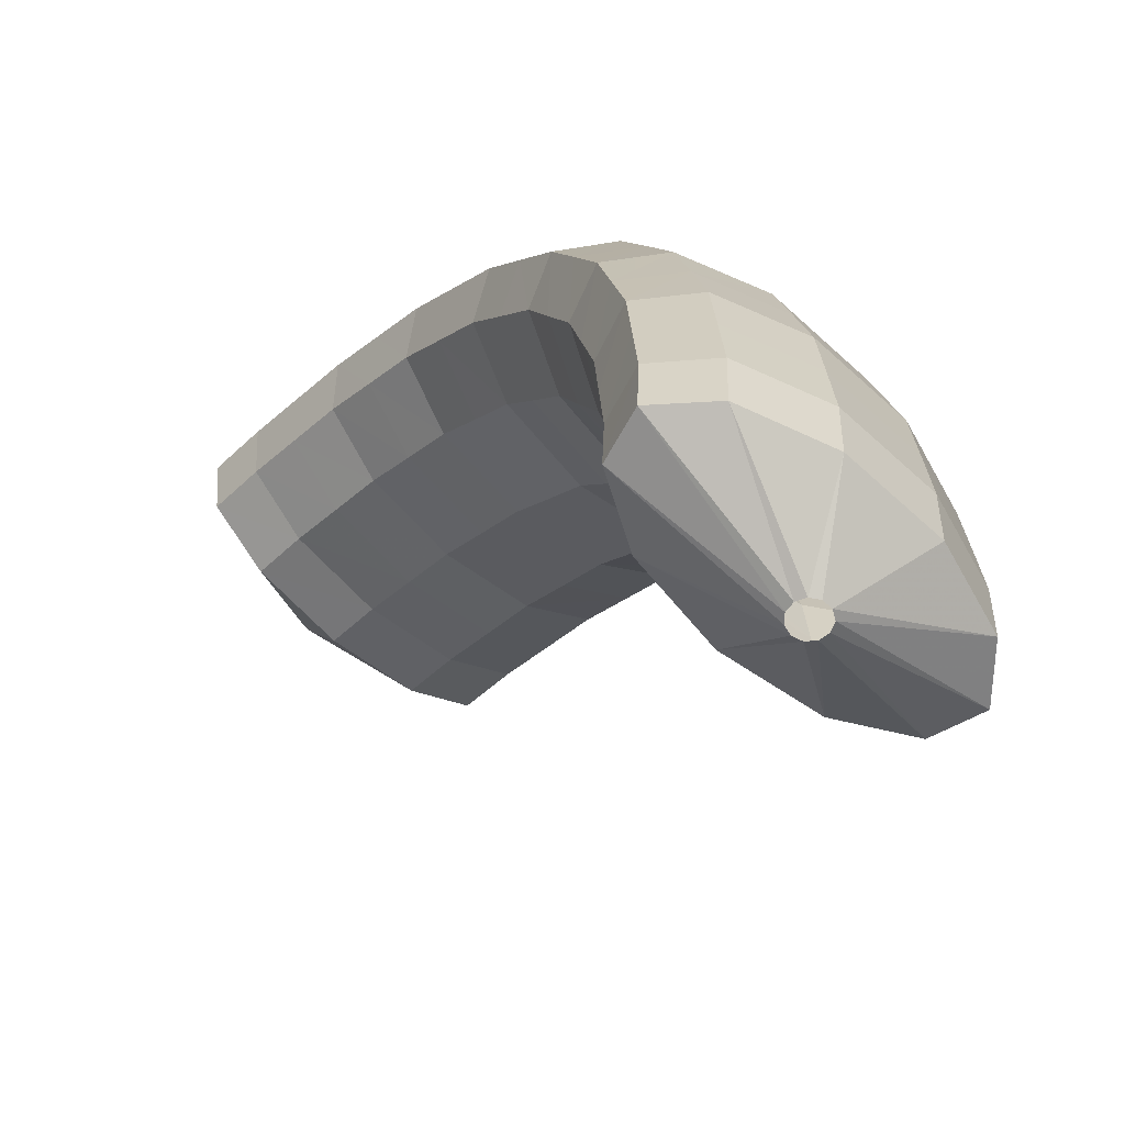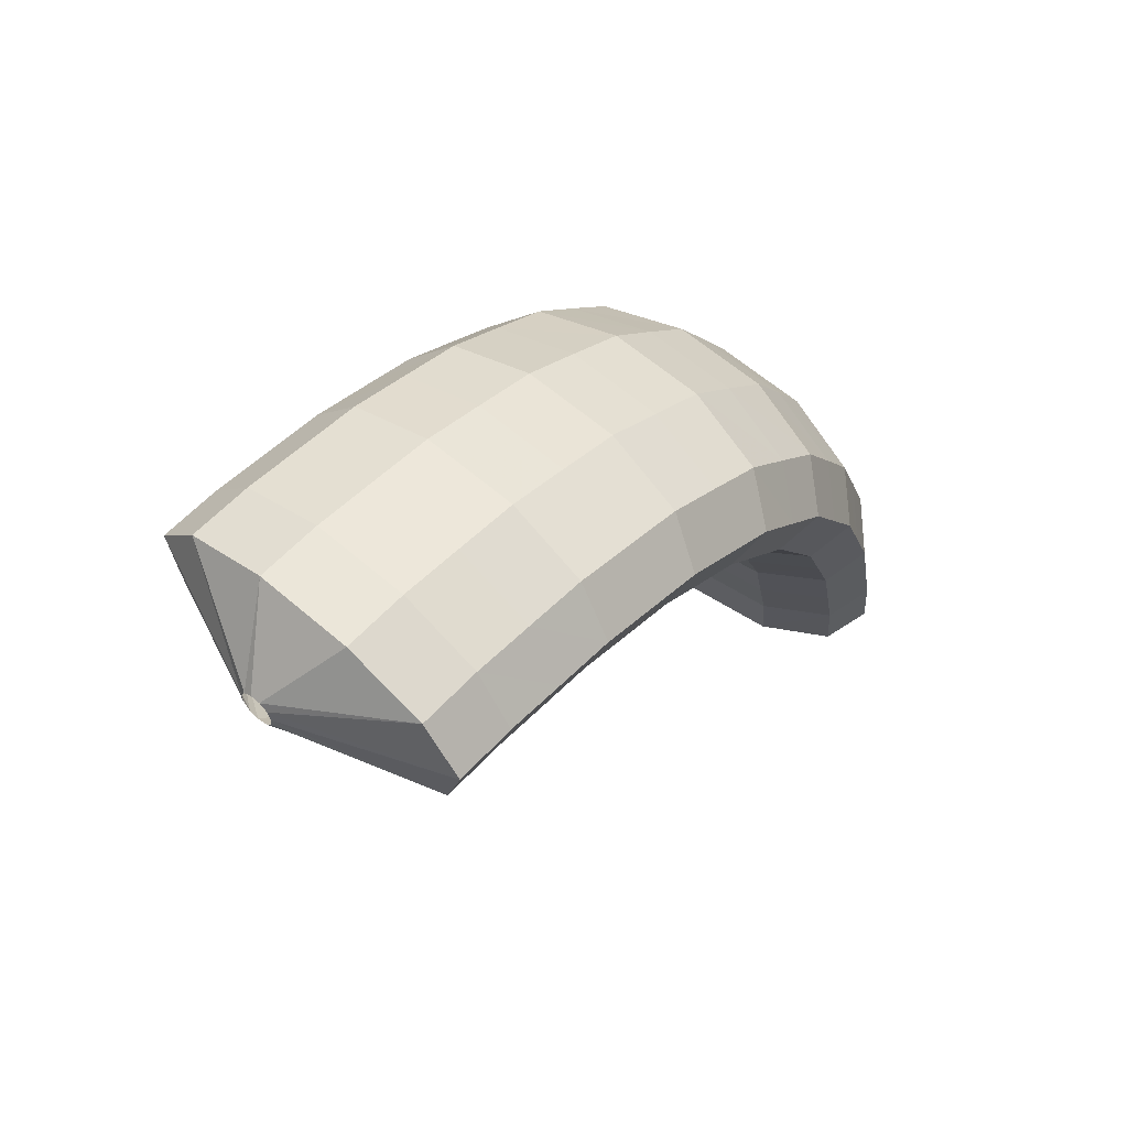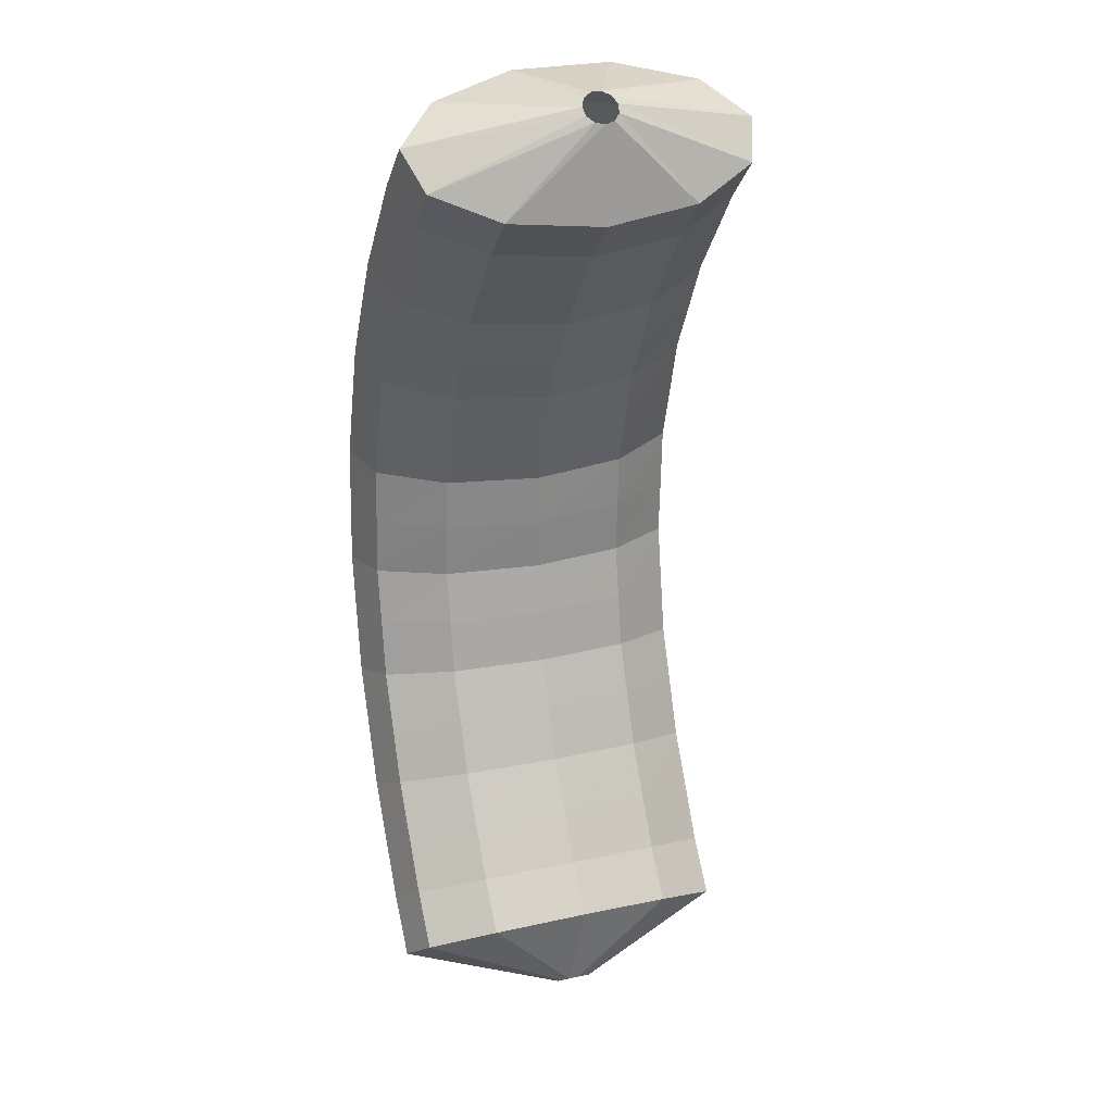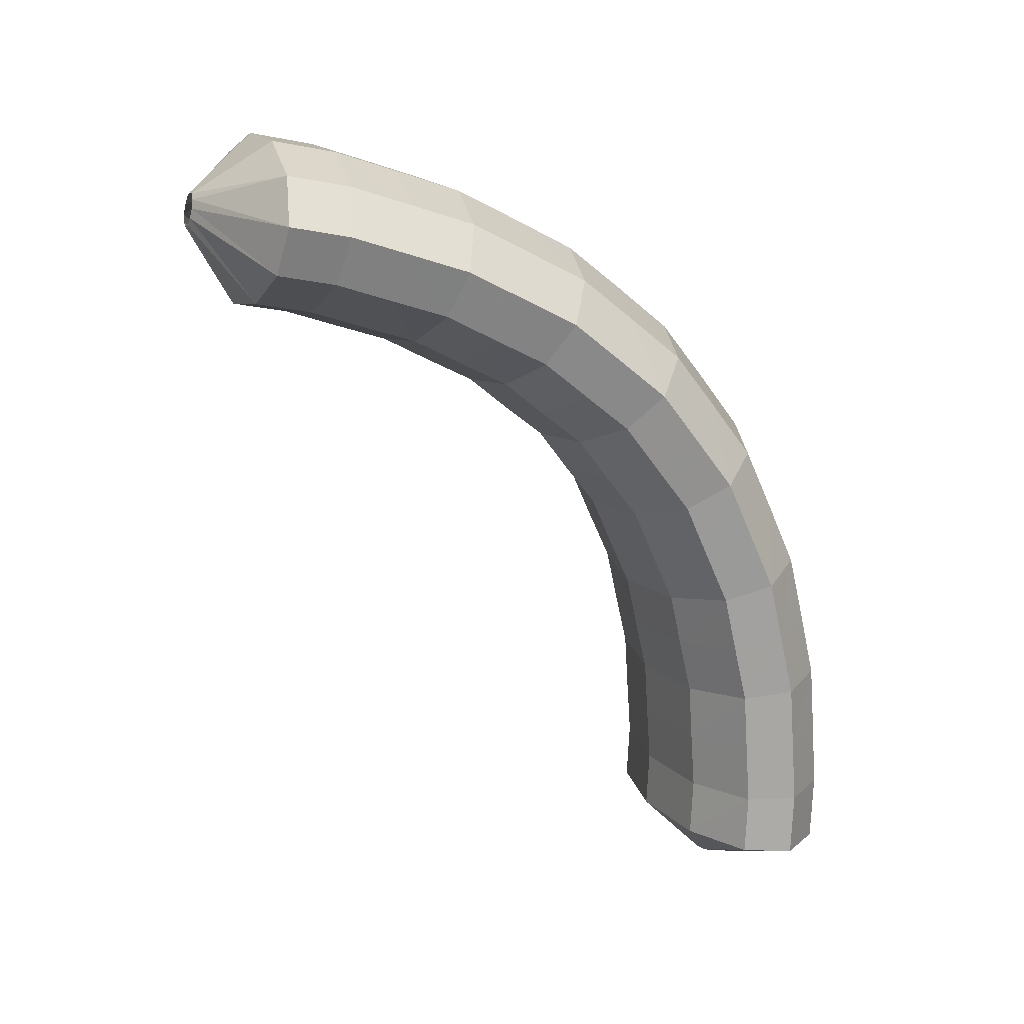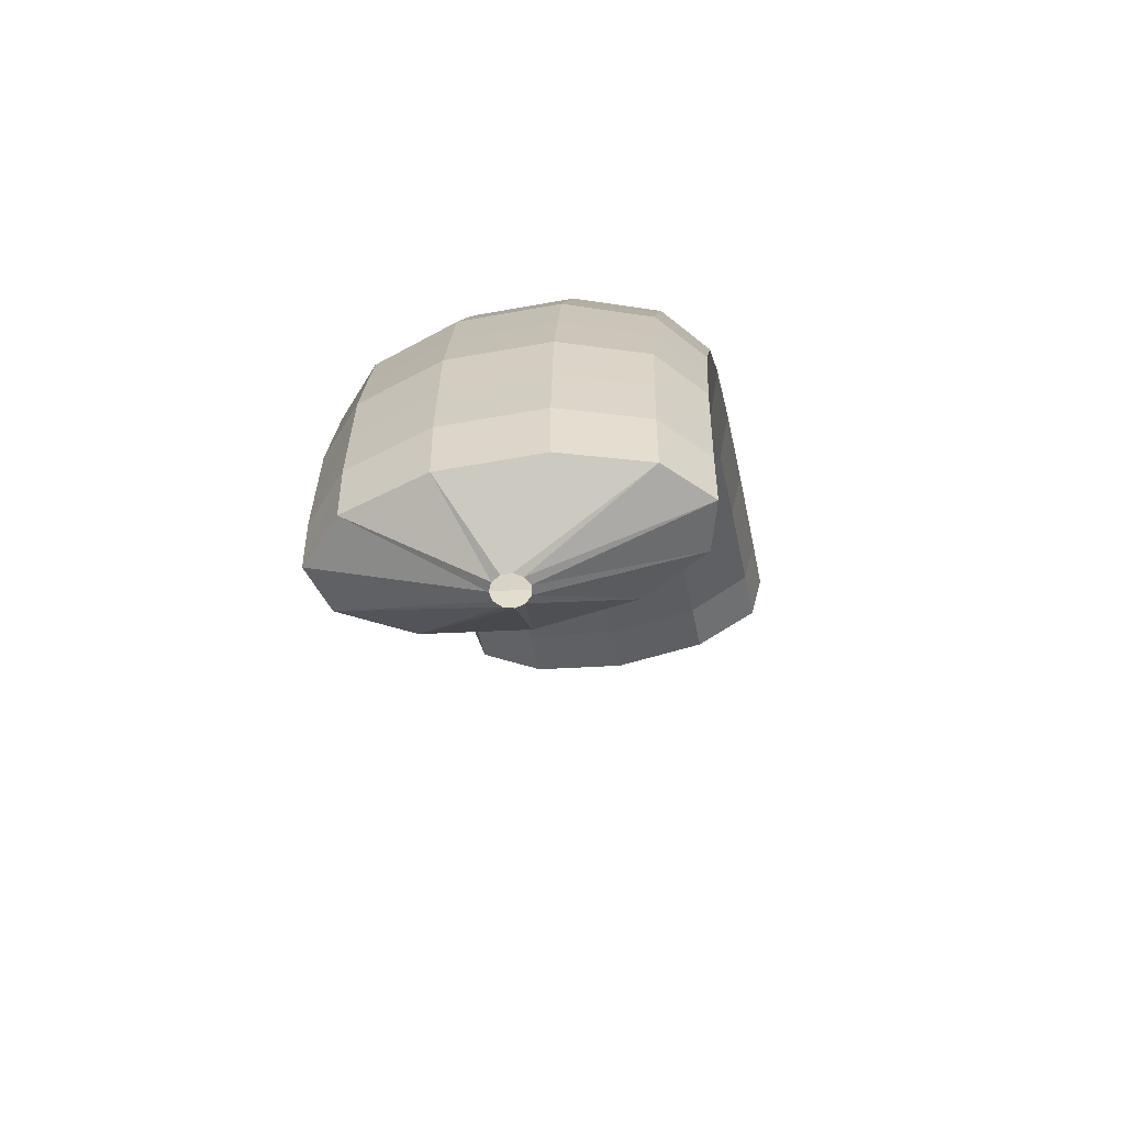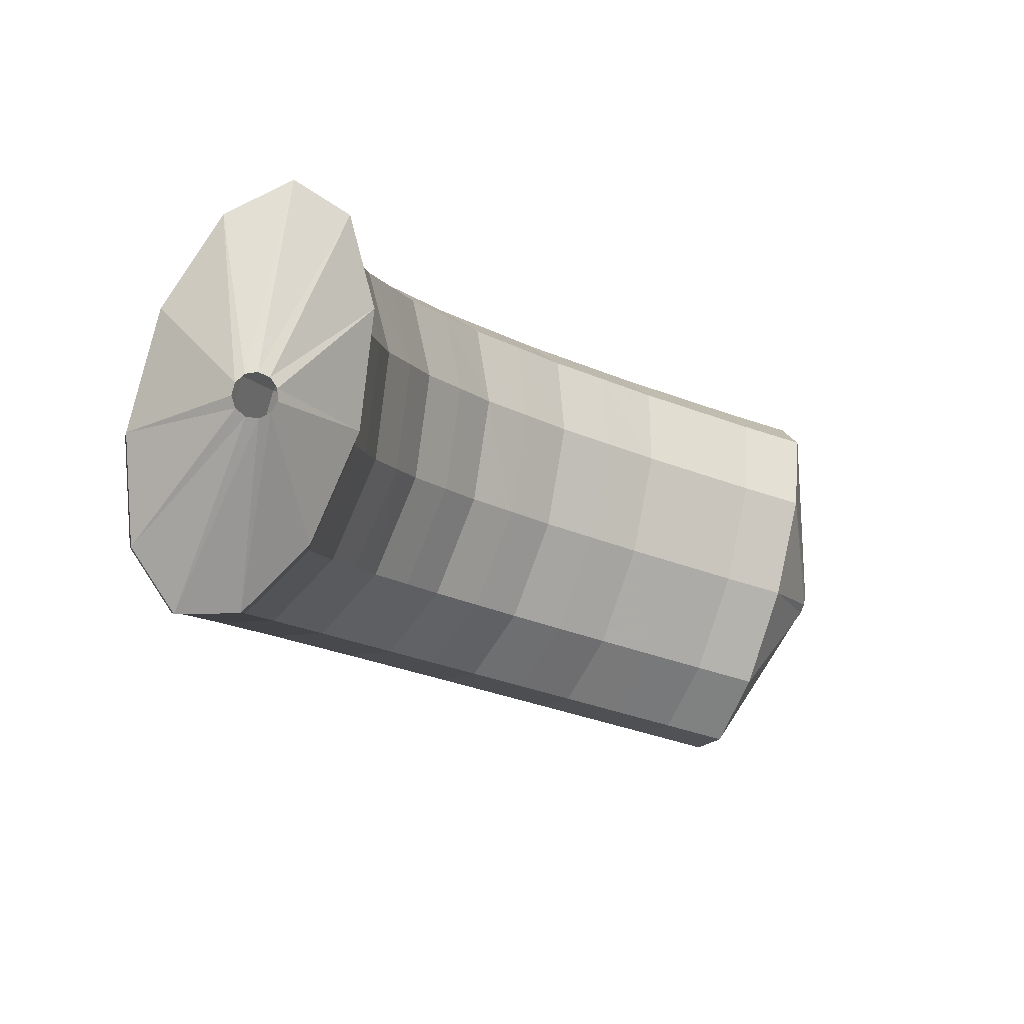
<metadata>
{"format":"obj","ext":"obj","renderer":"f3d","projection":"perspective","resolution":1024,"background":"white","views":[{"elev":32.8,"azim":-10.3,"up":"+Z"},{"elev":76.8,"azim":-95.6,"up":"+Y"},{"elev":-7.2,"azim":-153.2,"up":"+Y"},{"elev":25.7,"azim":-65.4,"up":"+Y"},{"elev":50.6,"azim":-139.1,"up":"+Y"},{"elev":-48.5,"azim":-125.2,"up":"+Z"}]}
</metadata>
<code>
g tube1
v 162.8 111.4 198.1
v 162.7 111.5 198.3
v 162.7 111.5 198.6
v 162.9 111.5 198.9
v 163.1 111.4 199
v 163.4 111.3 198.9
v 163.6 111.3 198.7
v 163.7 111.3 198.4
v 163.6 111.3 198.2
v 163.3 111.3 198
v 163.1 111.4 198
v 162.8 111.4 198.1
v 161.8 113.4 196.6
v 160.2 113.8 198.7
v 159.6 114 200.7
v 160.3 113.9 202
v 162 113.6 202.2
v 164.2 113.1 201.1
v 166.2 112.6 199.2
v 167.3 112.2 197
v 167.3 112.1 195.3
v 166 112.4 194.5
v 164 112.8 195
v 161.8 113.4 196.6
v 162.2 114.9 196.5
v 160.5 115.4 198.6
v 160 115.7 200.7
v 160.7 115.7 202
v 162.4 115.4 202.1
v 164.6 114.9 201
v 166.5 114.4 199.1
v 167.7 114 196.9
v 167.6 113.9 195.2
v 166.4 114 194.5
v 164.4 114.4 194.9
v 162.2 114.9 196.5
v 162.4 116.5 196.3
v 160.8 117 198.4
v 160.2 117.4 200.5
v 160.9 117.4 201.7
v 162.6 117.2 201.9
v 164.8 116.8 200.8
v 166.8 116.3 198.9
v 167.9 115.8 196.7
v 167.9 115.6 195
v 166.6 115.7 194.2
v 164.6 116 194.7
v 162.4 116.5 196.3
v 162.6 118.1 196.1
v 161 118.6 198.2
v 160.4 119 200.2
v 161.1 119.2 201.5
v 162.8 119.1 201.6
v 165 118.7 200.5
v 167 118.2 198.6
v 168.2 117.7 196.4
v 168.1 117.4 194.7
v 166.8 117.4 194
v 164.8 117.6 194.5
v 162.6 118.1 196.1
v 162.6 119.6 195.7
v 161 120.1 197.9
v 160.4 120.6 199.8
v 161.1 120.9 201.1
v 162.9 120.9 201.2
v 165.1 120.6 200.1
v 167.1 120.1 198.1
v 168.2 119.5 196
v 168.1 119.1 194.3
v 166.9 119 193.6
v 164.8 119.1 194.2
v 162.6 119.6 195.7
v 162.7 121 195.4
v 161 121.6 197.5
v 160.5 122.2 199.5
v 161.2 122.7 200.7
v 162.9 122.8 200.7
v 165.1 122.5 199.6
v 167.1 122 197.7
v 168.2 121.4 195.5
v 168.2 120.9 193.9
v 166.9 120.6 193.2
v 164.8 120.7 193.8
v 162.7 121 195.4
v 162.5 122.4 194.8
v 160.8 123.1 196.9
v 160.3 123.8 198.8
v 161 124.3 200
v 162.7 124.5 200
v 164.9 124.4 198.9
v 166.9 123.9 196.9
v 168 123.2 194.8
v 168 122.5 193.2
v 166.7 122.1 192.6
v 164.7 122.1 193.2
v 162.5 122.4 194.8
v 162.3 123.8 194.3
v 160.7 124.5 196.4
v 160.1 125.3 198.2
v 160.7 126 199.3
v 162.4 126.3 199.3
v 164.6 126.2 198.1
v 166.6 125.7 196.2
v 167.8 124.9 194.1
v 167.7 124.2 192.6
v 166.5 123.6 192
v 164.5 123.5 192.7
v 162.3 123.8 194.3
v 161.9 125 193.5
v 160.2 125.7 195.6
v 159.6 126.6 197.4
v 160.2 127.4 198.4
v 161.9 127.9 198.3
v 164.1 127.9 197.1
v 166.1 127.4 195.2
v 167.2 126.5 193.1
v 167.2 125.6 191.7
v 166 124.9 191.2
v 164.1 124.7 191.9
v 161.9 125 193.5
v 161.5 126.2 192.8
v 159.8 126.9 194.8
v 159.2 127.9 196.6
v 159.7 128.9 197.5
v 161.4 129.5 197.3
v 163.5 129.6 196.1
v 165.5 129 194.1
v 166.7 128.1 192.2
v 166.7 127.1 190.8
v 165.6 126.3 190.4
v 163.6 125.9 191.1
v 161.5 126.2 192.8
v 160.9 127.1 191.9
v 159.2 127.9 193.9
v 158.5 129 195.6
v 159 130.1 196.4
v 160.5 130.8 196.1
v 162.7 130.9 194.8
v 164.6 130.4 192.9
v 165.9 129.4 191
v 166 128.3 189.7
v 164.9 127.4 189.4
v 163 126.9 190.2
v 160.9 127.1 191.9
v 160.2 128.2 191
v 158.5 129 193
v 157.8 130.1 194.6
v 158.2 131.3 195.3
v 159.7 132.1 195
v 161.8 132.3 193.6
v 163.8 131.7 191.7
v 165.1 130.7 189.8
v 165.2 129.5 188.6
v 164.2 128.5 188.4
v 162.4 128 189.3
v 160.2 128.2 191
v 159.4 128.9 190
v 157.7 129.7 191.9
v 156.9 131 193.5
v 157.3 132.2 194.1
v 158.7 133.1 193.7
v 160.8 133.3 192.2
v 162.8 132.8 190.3
v 164.1 131.7 188.5
v 164.3 130.4 187.3
v 163.3 129.3 187.2
v 161.5 128.8 188.2
v 159.4 128.9 190
v 158.6 129.7 188.9
v 156.9 130.6 190.8
v 156 131.8 192.3
v 156.4 133.1 192.9
v 157.7 134 192.4
v 159.7 134.3 190.9
v 161.7 133.8 189
v 163.1 132.7 187.2
v 163.3 131.3 186.1
v 162.5 130.2 186.1
v 160.7 129.6 187.1
v 158.6 129.7 188.9
v 157.7 130.3 187.8
v 155.9 131.1 189.7
v 155 132.4 191.1
v 155.3 133.8 191.6
v 156.6 134.7 191
v 158.6 135 189.5
v 160.6 134.5 187.6
v 161.9 133.4 185.9
v 162.3 132 184.9
v 161.5 130.8 184.9
v 159.8 130.2 186
v 157.7 130.3 187.8
v 156.7 130.9 186.7
v 155 131.7 188.6
v 154 133.1 189.9
v 154.2 134.4 190.4
v 155.5 135.4 189.7
v 157.4 135.7 188.2
v 159.4 135.2 186.2
v 160.8 134 184.5
v 161.2 132.6 183.6
v 160.5 131.4 183.7
v 158.8 130.8 184.9
v 156.7 130.9 186.7
v 155.7 131.3 185.5
v 153.9 132.2 187.4
v 153 133.5 188.7
v 153.1 134.9 189.1
v 154.3 135.9 188.3
v 156.2 136.2 186.8
v 158.2 135.7 184.8
v 159.7 134.5 183.2
v 160.1 133.1 182.3
v 159.4 131.8 182.5
v 157.8 131.2 183.7
v 155.7 131.3 185.5
v 155.2 133.6 184.3
v 155 133.8 184.5
v 155 134 184.7
v 155 134.3 184.7
v 155.2 134.5 184.7
v 155.4 134.6 184.5
v 155.6 134.5 184.3
v 155.7 134.3 184.1
v 155.7 134.1 184
v 155.6 133.8 184.1
v 155.4 133.7 184.2
v 155.2 133.6 184.3
f 1 2 14
f 14 13 1
f 2 3 15
f 15 14 2
f 3 4 16
f 16 15 3
f 4 5 17
f 17 16 4
f 5 6 18
f 18 17 5
f 6 7 19
f 19 18 6
f 7 8 20
f 20 19 7
f 8 9 21
f 21 20 8
f 9 10 22
f 22 21 9
f 10 11 23
f 23 22 10
f 11 12 24
f 24 23 11
f 13 14 26
f 26 25 13
f 14 15 27
f 27 26 14
f 15 16 28
f 28 27 15
f 16 17 29
f 29 28 16
f 17 18 30
f 30 29 17
f 18 19 31
f 31 30 18
f 19 20 32
f 32 31 19
f 20 21 33
f 33 32 20
f 21 22 34
f 34 33 21
f 22 23 35
f 35 34 22
f 23 24 36
f 36 35 23
f 25 26 38
f 38 37 25
f 26 27 39
f 39 38 26
f 27 28 40
f 40 39 27
f 28 29 41
f 41 40 28
f 29 30 42
f 42 41 29
f 30 31 43
f 43 42 30
f 31 32 44
f 44 43 31
f 32 33 45
f 45 44 32
f 33 34 46
f 46 45 33
f 34 35 47
f 47 46 34
f 35 36 48
f 48 47 35
f 37 38 50
f 50 49 37
f 38 39 51
f 51 50 38
f 39 40 52
f 52 51 39
f 40 41 53
f 53 52 40
f 41 42 54
f 54 53 41
f 42 43 55
f 55 54 42
f 43 44 56
f 56 55 43
f 44 45 57
f 57 56 44
f 45 46 58
f 58 57 45
f 46 47 59
f 59 58 46
f 47 48 60
f 60 59 47
f 49 50 62
f 62 61 49
f 50 51 63
f 63 62 50
f 51 52 64
f 64 63 51
f 52 53 65
f 65 64 52
f 53 54 66
f 66 65 53
f 54 55 67
f 67 66 54
f 55 56 68
f 68 67 55
f 56 57 69
f 69 68 56
f 57 58 70
f 70 69 57
f 58 59 71
f 71 70 58
f 59 60 72
f 72 71 59
f 61 62 74
f 74 73 61
f 62 63 75
f 75 74 62
f 63 64 76
f 76 75 63
f 64 65 77
f 77 76 64
f 65 66 78
f 78 77 65
f 66 67 79
f 79 78 66
f 67 68 80
f 80 79 67
f 68 69 81
f 81 80 68
f 69 70 82
f 82 81 69
f 70 71 83
f 83 82 70
f 71 72 84
f 84 83 71
f 73 74 86
f 86 85 73
f 74 75 87
f 87 86 74
f 75 76 88
f 88 87 75
f 76 77 89
f 89 88 76
f 77 78 90
f 90 89 77
f 78 79 91
f 91 90 78
f 79 80 92
f 92 91 79
f 80 81 93
f 93 92 80
f 81 82 94
f 94 93 81
f 82 83 95
f 95 94 82
f 83 84 96
f 96 95 83
f 85 86 98
f 98 97 85
f 86 87 99
f 99 98 86
f 87 88 100
f 100 99 87
f 88 89 101
f 101 100 88
f 89 90 102
f 102 101 89
f 90 91 103
f 103 102 90
f 91 92 104
f 104 103 91
f 92 93 105
f 105 104 92
f 93 94 106
f 106 105 93
f 94 95 107
f 107 106 94
f 95 96 108
f 108 107 95
f 97 98 110
f 110 109 97
f 98 99 111
f 111 110 98
f 99 100 112
f 112 111 99
f 100 101 113
f 113 112 100
f 101 102 114
f 114 113 101
f 102 103 115
f 115 114 102
f 103 104 116
f 116 115 103
f 104 105 117
f 117 116 104
f 105 106 118
f 118 117 105
f 106 107 119
f 119 118 106
f 107 108 120
f 120 119 107
f 109 110 122
f 122 121 109
f 110 111 123
f 123 122 110
f 111 112 124
f 124 123 111
f 112 113 125
f 125 124 112
f 113 114 126
f 126 125 113
f 114 115 127
f 127 126 114
f 115 116 128
f 128 127 115
f 116 117 129
f 129 128 116
f 117 118 130
f 130 129 117
f 118 119 131
f 131 130 118
f 119 120 132
f 132 131 119
f 121 122 134
f 134 133 121
f 122 123 135
f 135 134 122
f 123 124 136
f 136 135 123
f 124 125 137
f 137 136 124
f 125 126 138
f 138 137 125
f 126 127 139
f 139 138 126
f 127 128 140
f 140 139 127
f 128 129 141
f 141 140 128
f 129 130 142
f 142 141 129
f 130 131 143
f 143 142 130
f 131 132 144
f 144 143 131
f 133 134 146
f 146 145 133
f 134 135 147
f 147 146 134
f 135 136 148
f 148 147 135
f 136 137 149
f 149 148 136
f 137 138 150
f 150 149 137
f 138 139 151
f 151 150 138
f 139 140 152
f 152 151 139
f 140 141 153
f 153 152 140
f 141 142 154
f 154 153 141
f 142 143 155
f 155 154 142
f 143 144 156
f 156 155 143
f 145 146 158
f 158 157 145
f 146 147 159
f 159 158 146
f 147 148 160
f 160 159 147
f 148 149 161
f 161 160 148
f 149 150 162
f 162 161 149
f 150 151 163
f 163 162 150
f 151 152 164
f 164 163 151
f 152 153 165
f 165 164 152
f 153 154 166
f 166 165 153
f 154 155 167
f 167 166 154
f 155 156 168
f 168 167 155
f 157 158 170
f 170 169 157
f 158 159 171
f 171 170 158
f 159 160 172
f 172 171 159
f 160 161 173
f 173 172 160
f 161 162 174
f 174 173 161
f 162 163 175
f 175 174 162
f 163 164 176
f 176 175 163
f 164 165 177
f 177 176 164
f 165 166 178
f 178 177 165
f 166 167 179
f 179 178 166
f 167 168 180
f 180 179 167
f 169 170 182
f 182 181 169
f 170 171 183
f 183 182 170
f 171 172 184
f 184 183 171
f 172 173 185
f 185 184 172
f 173 174 186
f 186 185 173
f 174 175 187
f 187 186 174
f 175 176 188
f 188 187 175
f 176 177 189
f 189 188 176
f 177 178 190
f 190 189 177
f 178 179 191
f 191 190 178
f 179 180 192
f 192 191 179
f 181 182 194
f 194 193 181
f 182 183 195
f 195 194 182
f 183 184 196
f 196 195 183
f 184 185 197
f 197 196 184
f 185 186 198
f 198 197 185
f 186 187 199
f 199 198 186
f 187 188 200
f 200 199 187
f 188 189 201
f 201 200 188
f 189 190 202
f 202 201 189
f 190 191 203
f 203 202 190
f 191 192 204
f 204 203 191
f 193 194 206
f 206 205 193
f 194 195 207
f 207 206 194
f 195 196 208
f 208 207 195
f 196 197 209
f 209 208 196
f 197 198 210
f 210 209 197
f 198 199 211
f 211 210 198
f 199 200 212
f 212 211 199
f 200 201 213
f 213 212 200
f 201 202 214
f 214 213 201
f 202 203 215
f 215 214 202
f 203 204 216
f 216 215 203
f 205 206 218
f 218 217 205
f 206 207 219
f 219 218 206
f 207 208 220
f 220 219 207
f 208 209 221
f 221 220 208
f 209 210 222
f 222 221 209
f 210 211 223
f 223 222 210
f 211 212 224
f 224 223 211
f 212 213 225
f 225 224 212
f 213 214 226
f 226 225 213
f 214 215 227
f 227 226 214
f 215 216 228
f 228 227 215
g

</code>
